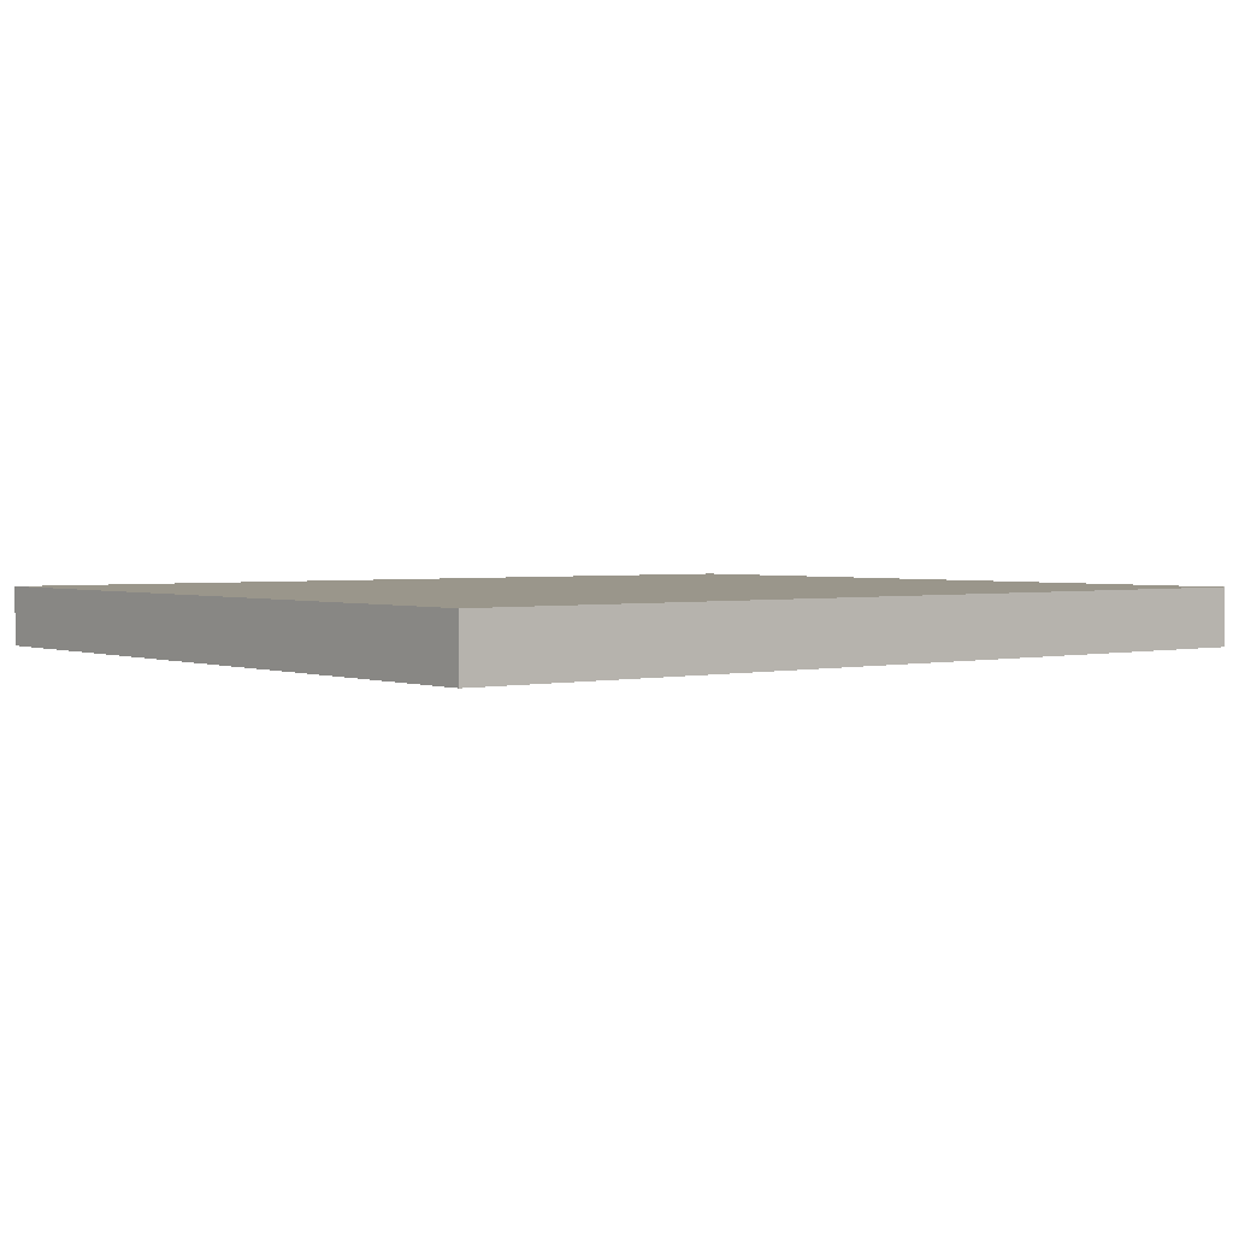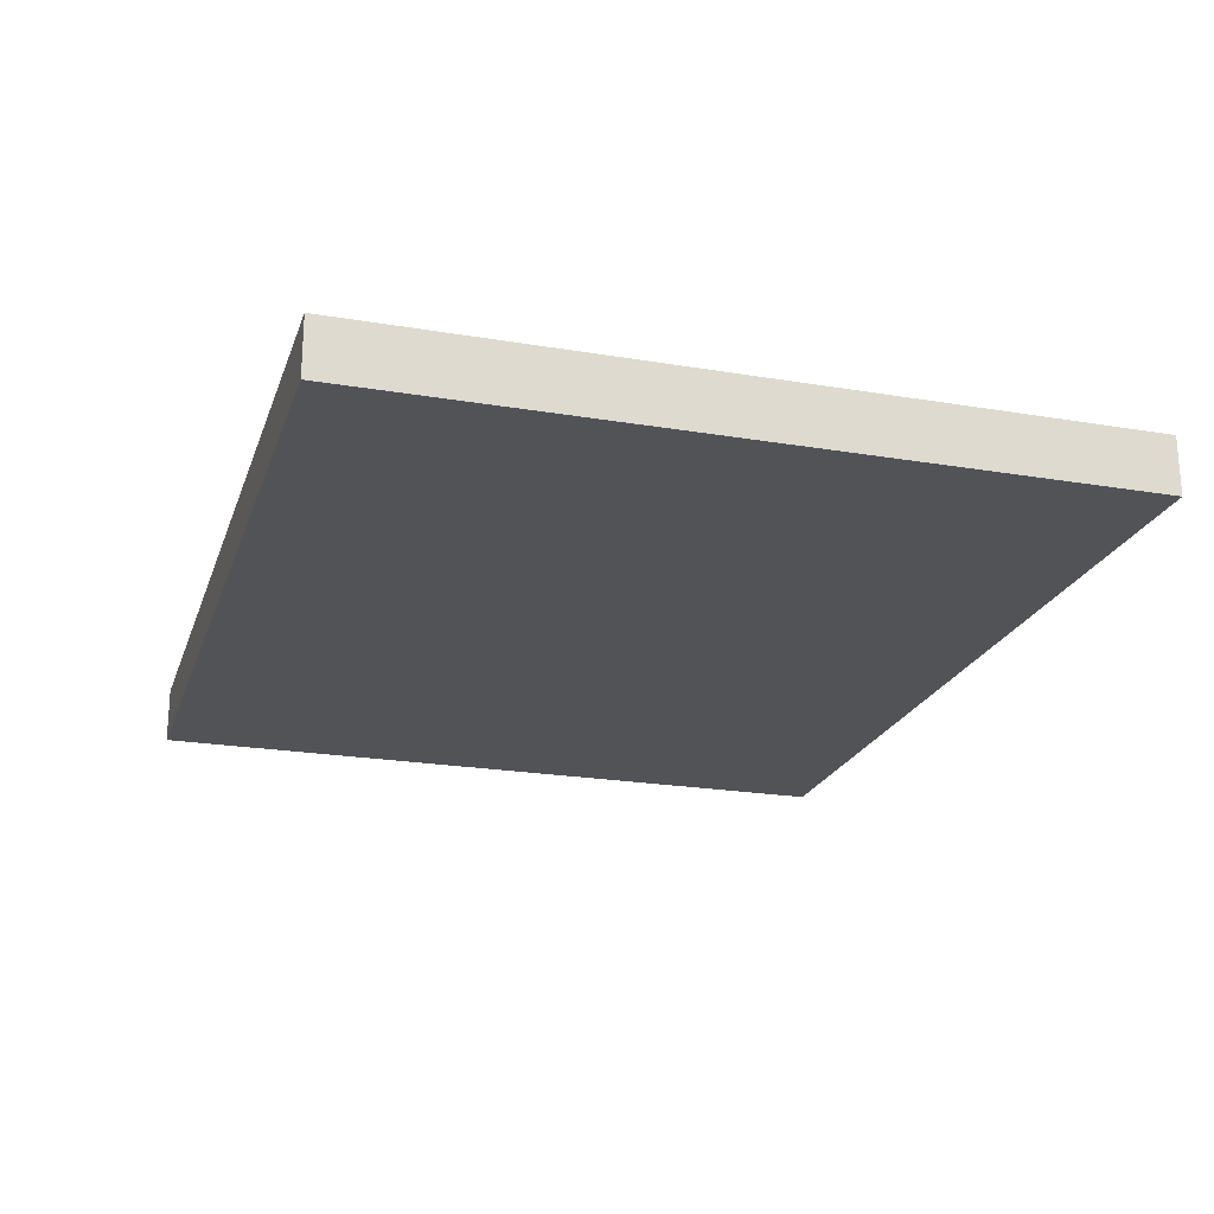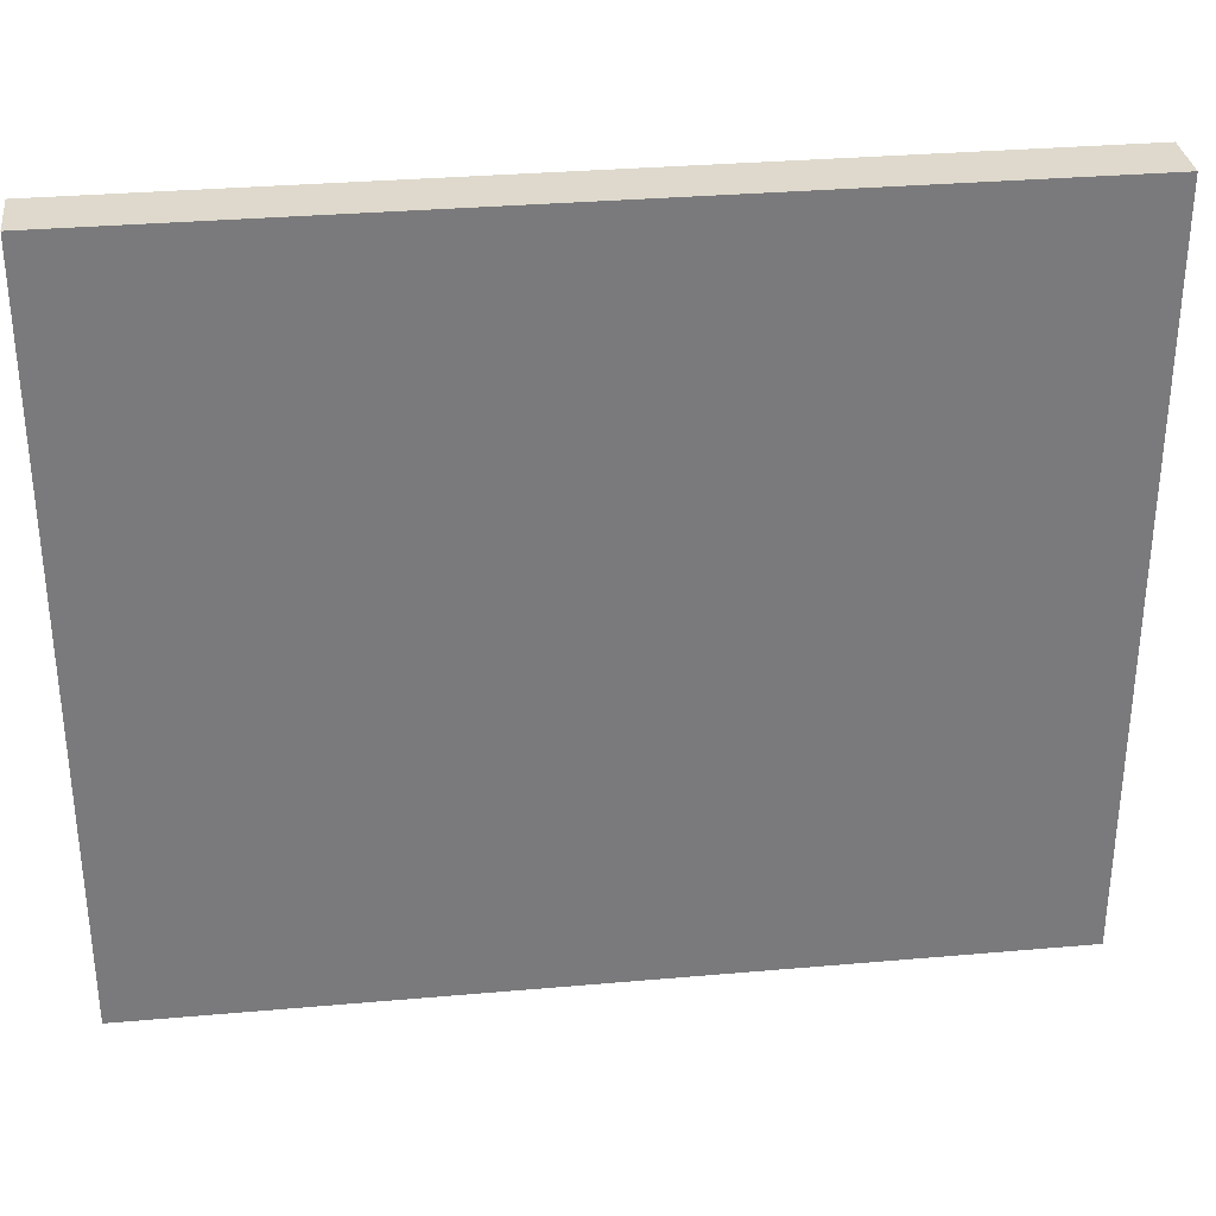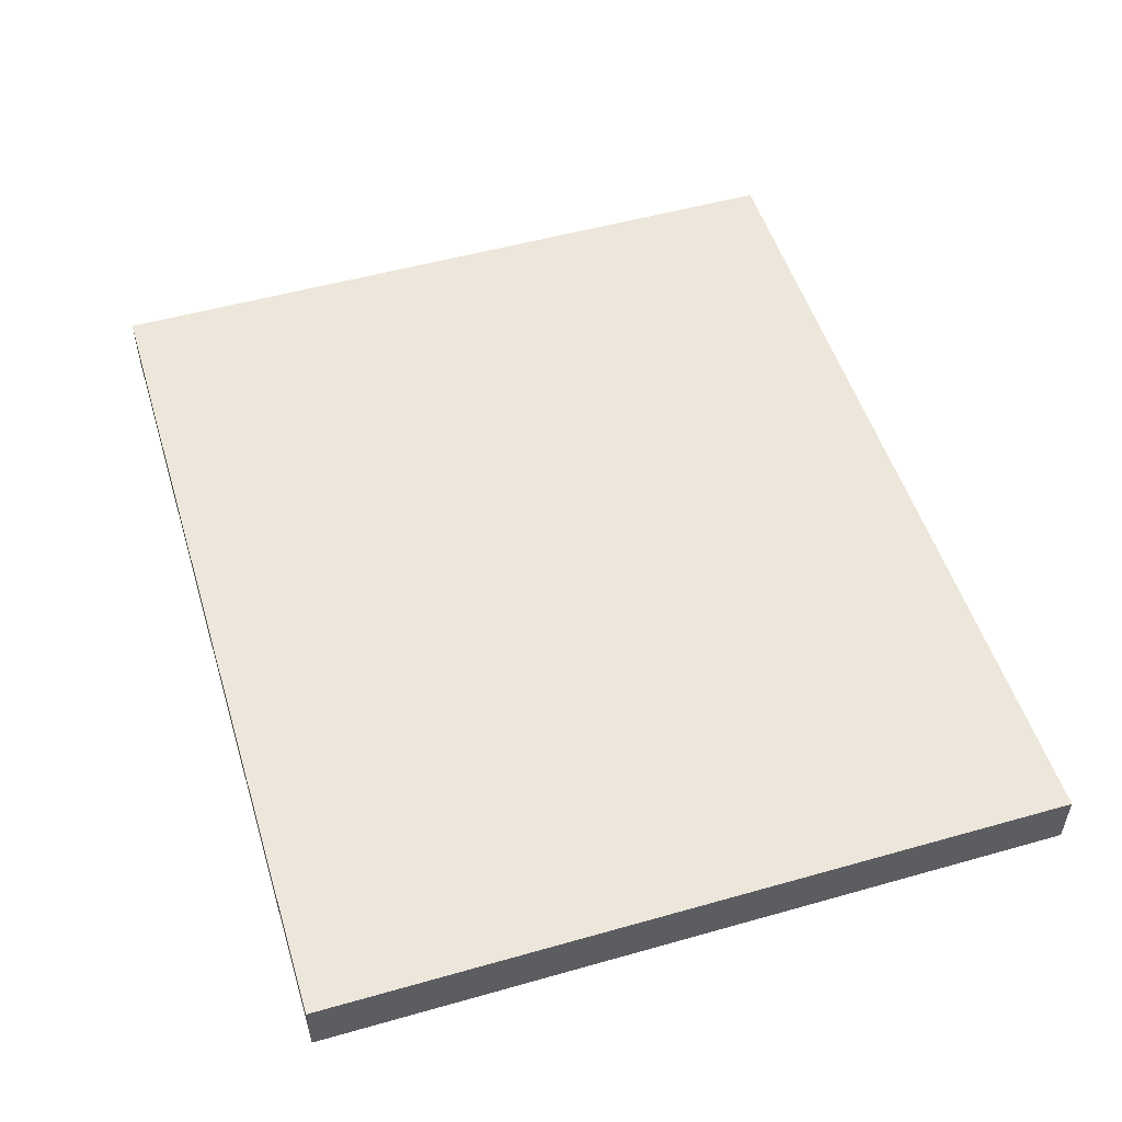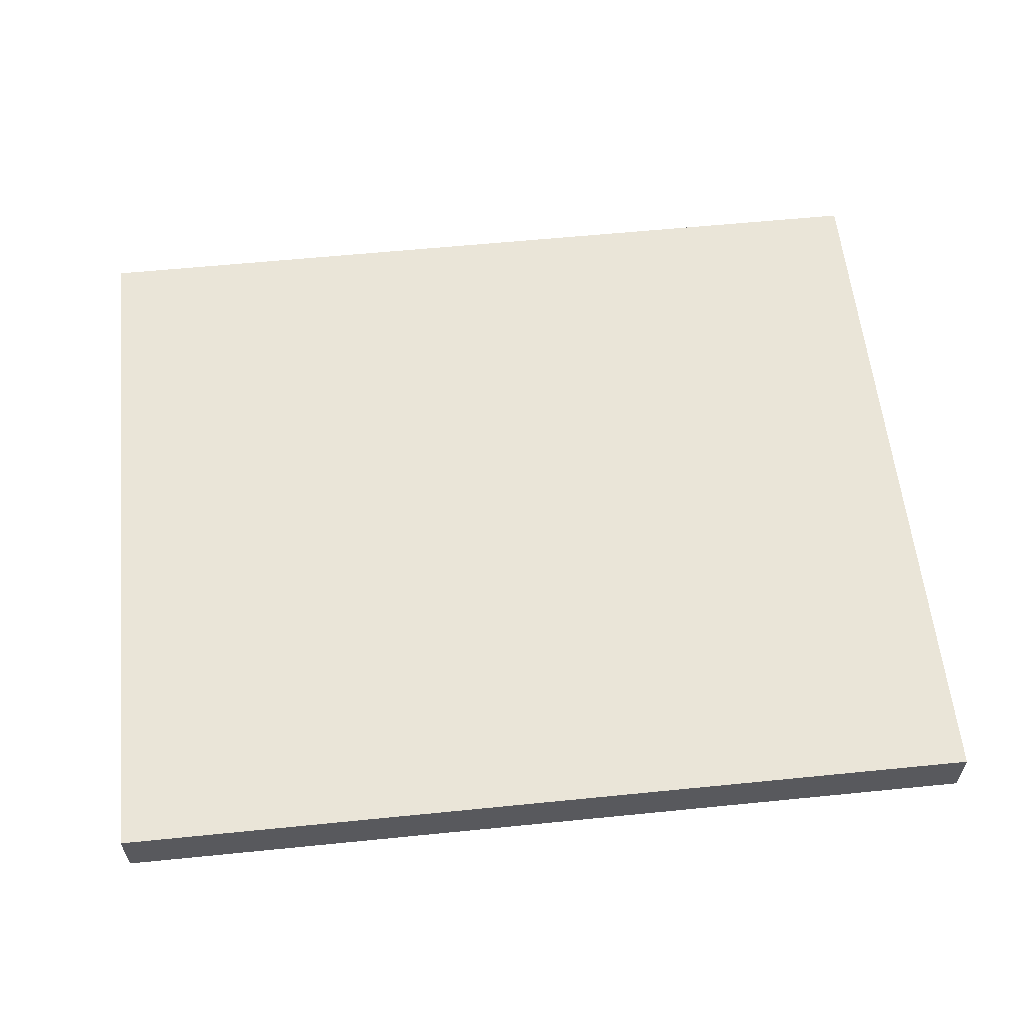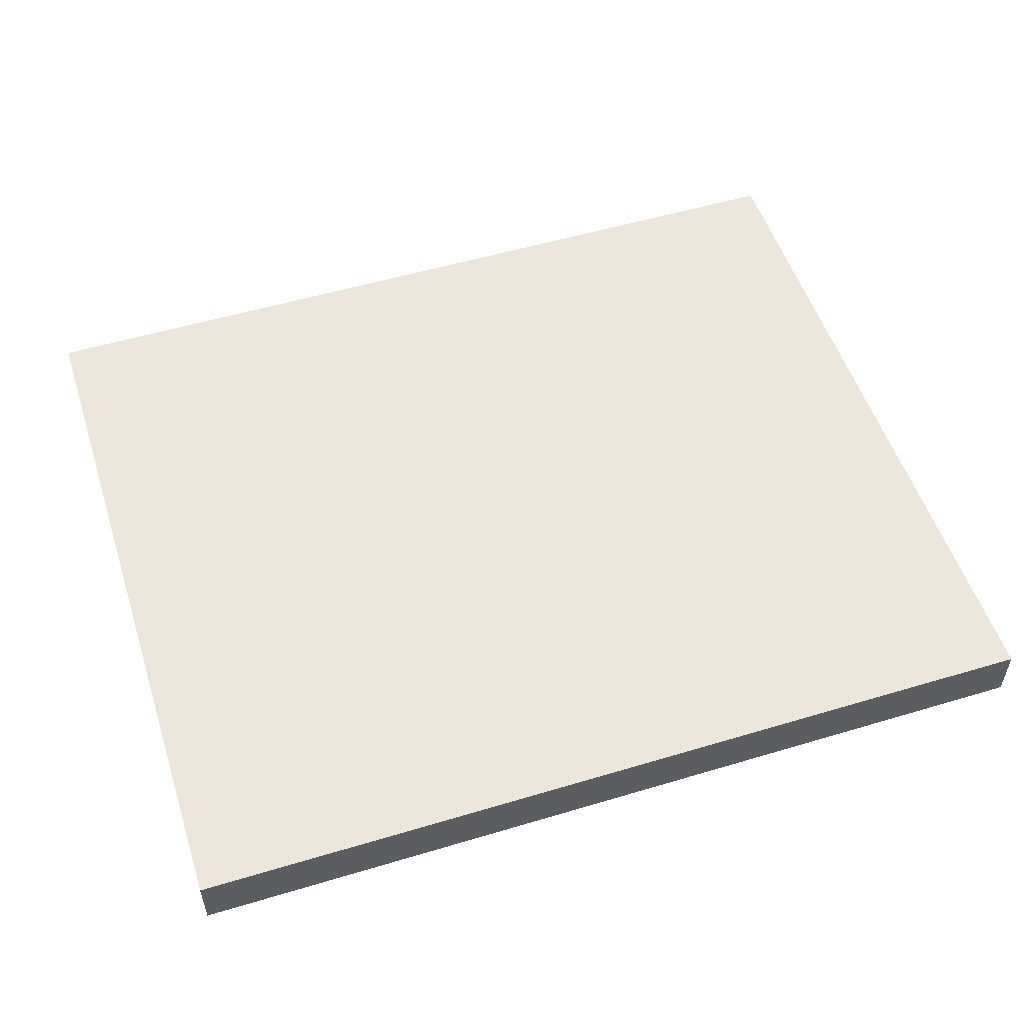
<metadata>
{"format":"obj","ext":"obj","renderer":"f3d","projection":"perspective","resolution":1024,"background":"white","views":[{"elev":2.3,"azim":141.2,"up":"+Y"},{"elev":-21.9,"azim":73.5,"up":"+Y"},{"elev":32.2,"azim":173.0,"up":"+Z"},{"elev":52.0,"azim":-107.0,"up":"+Y"},{"elev":58.9,"azim":-5.9,"up":"+Y"},{"elev":53.1,"azim":-17.8,"up":"+Y"}]}
</metadata>
<code>
v 0.003352 -0.02192 -0.004826
v 0.003352 -0.02192 0.02055
v 0.003352 -0.01997 -0.004826
v 0.003352 -0.01997 0.02055
v 0.0336 -0.02192 -0.004826
v 0.0336 -0.02192 0.02055
v 0.0336 -0.01997 -0.004826
v 0.0336 -0.01997 0.02055
f 2 5 6
f 1 3 5
f 3 1 2
f 1 5 2
f 8 3 4
f 2 8 4
f 3 2 4
f 3 8 7
f 5 3 7
f 8 5 7
f 5 8 6
f 8 2 6

</code>
